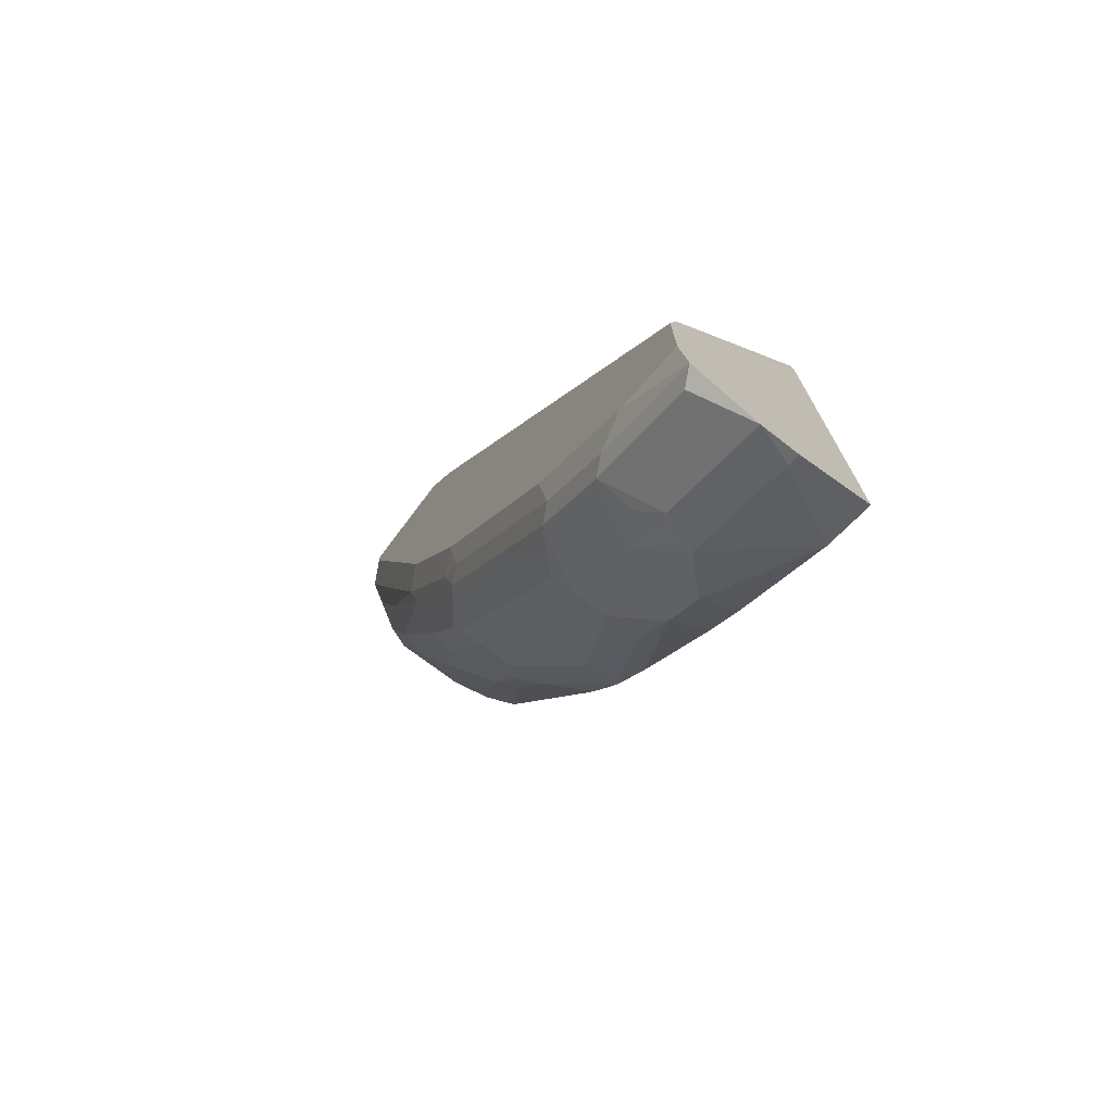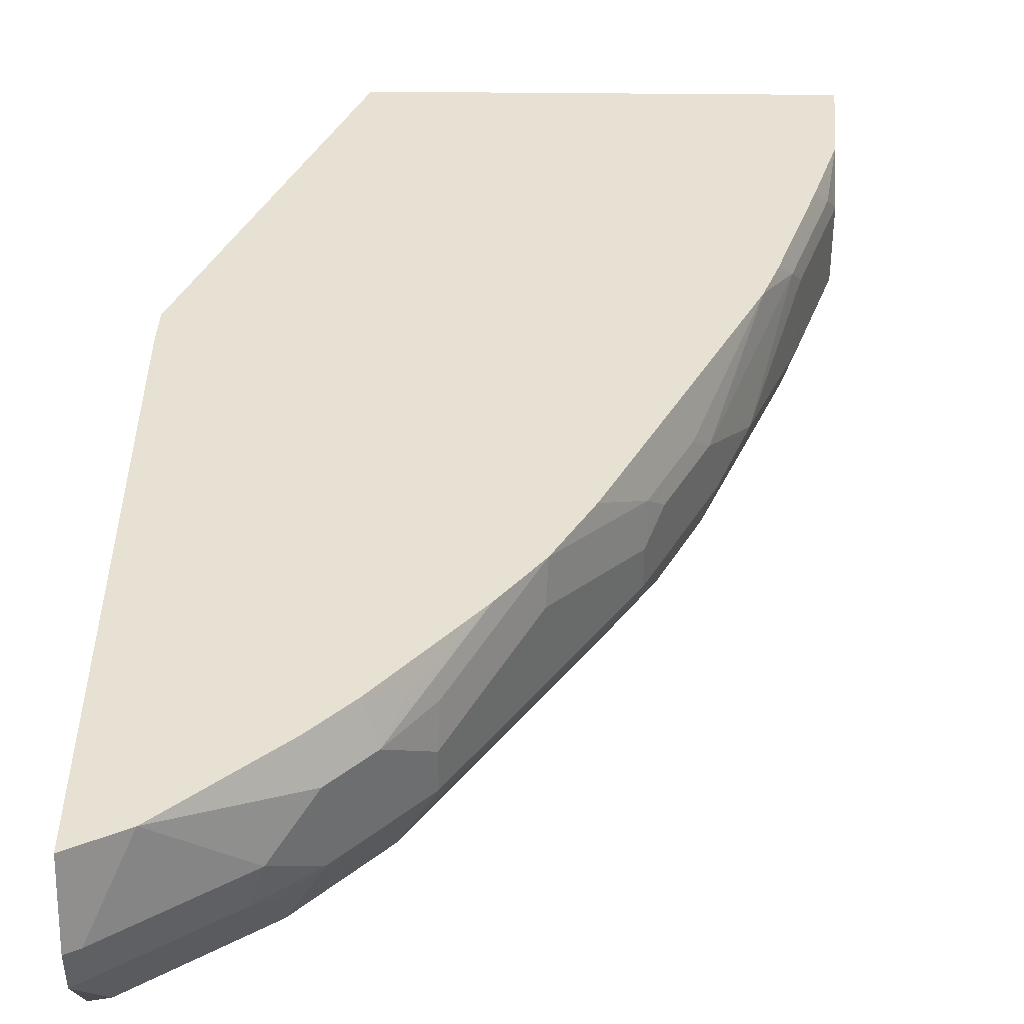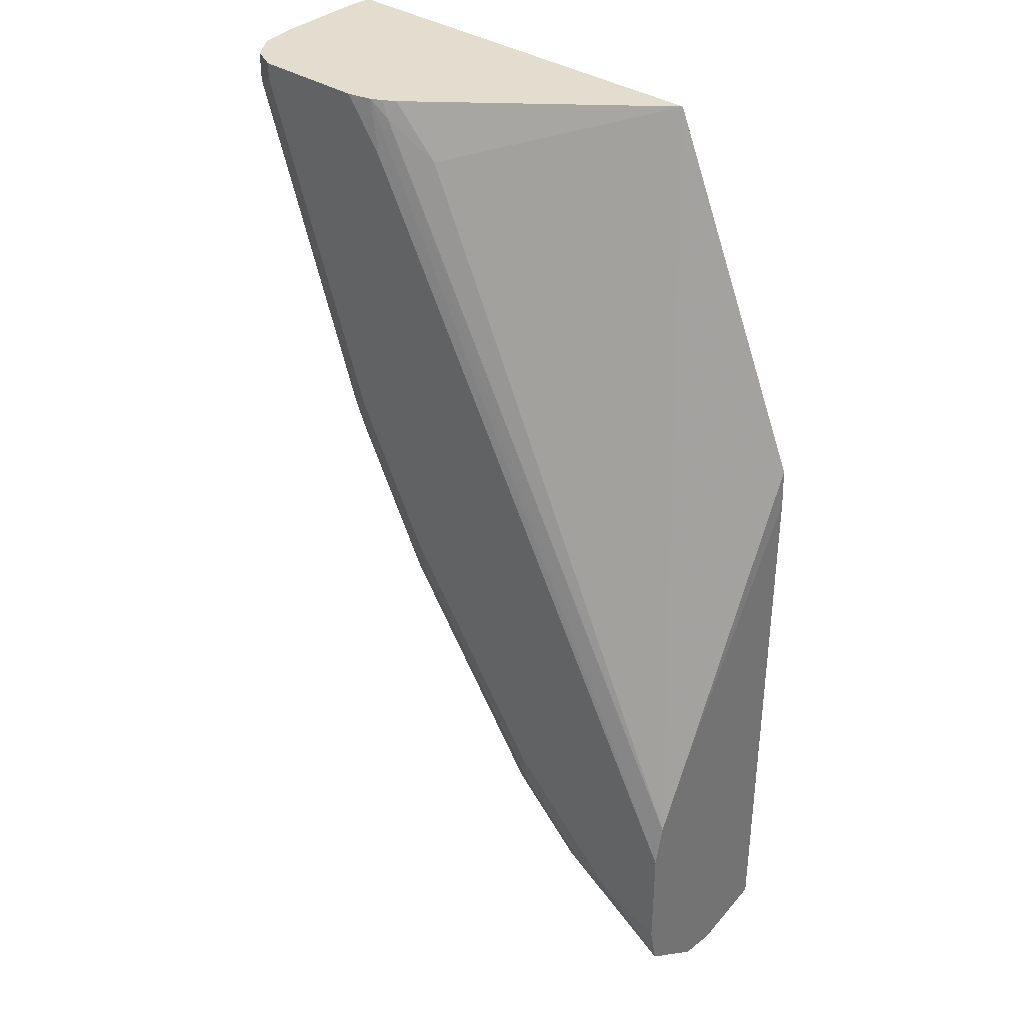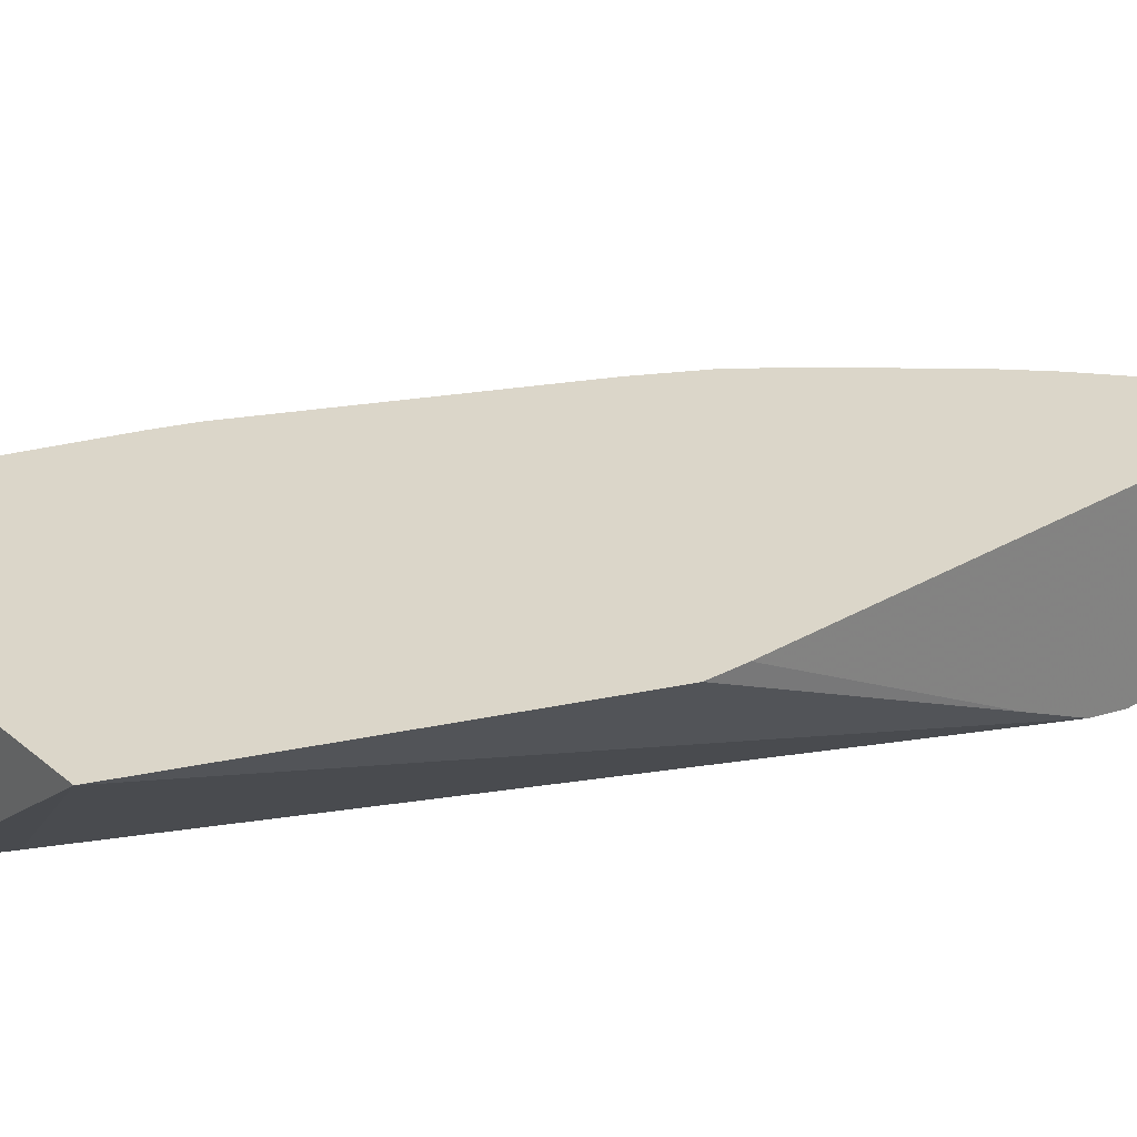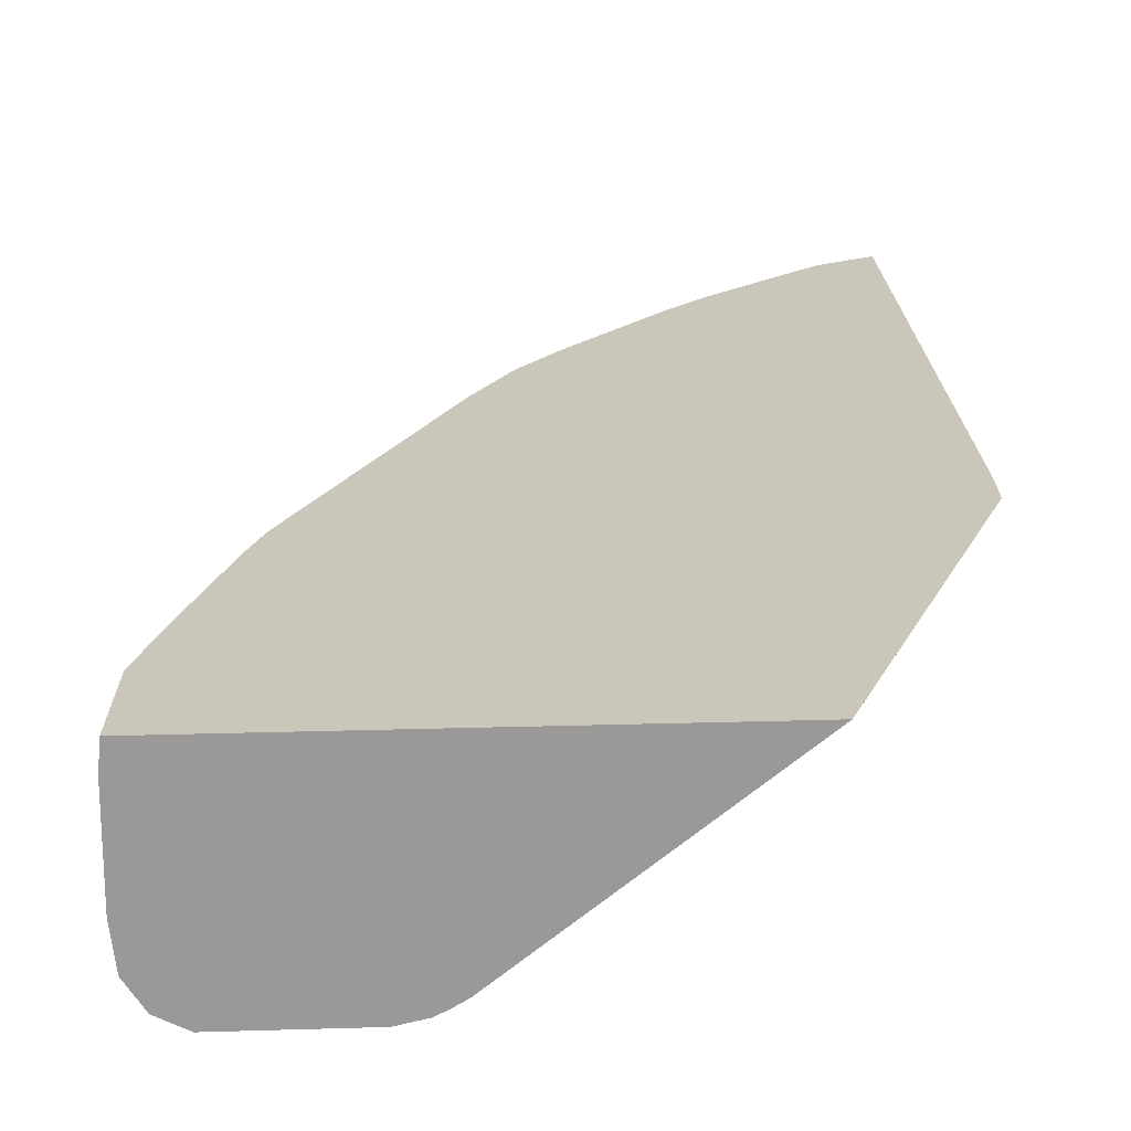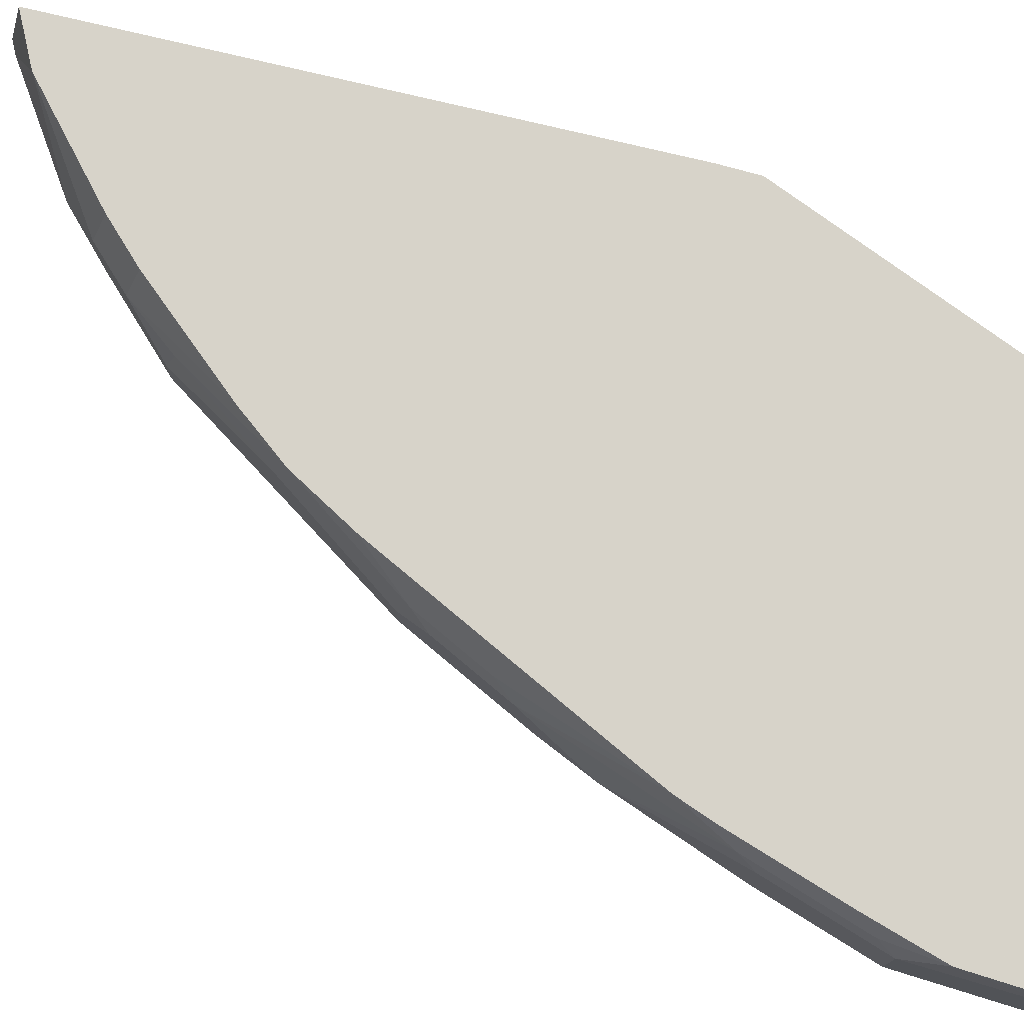
<metadata>
{"format":"obj","ext":"obj","renderer":"f3d","projection":"perspective","resolution":1024,"background":"white","views":[{"elev":-74.5,"azim":53.0,"up":"+Z"},{"elev":38.8,"azim":-179.2,"up":"+Y"},{"elev":35.6,"azim":40.9,"up":"+Z"},{"elev":29.8,"azim":49.9,"up":"+Y"},{"elev":21.2,"azim":-3.1,"up":"+Y"},{"elev":76.3,"azim":-76.5,"up":"+Y"}]}
</metadata>
<code>
v -0.4757 -0.769 0.0601
v -0.4736 -0.7865 0.0601
v -0.4757 -0.7281 0.0601
v -0.4719 -0.769 -2.648e-05
v -0.4661 -0.7982 0.04657
v -0.4661 -0.7982 0.0601
v -0.4661 -0.7807 -0.00584
v -0.4748 -0.7168 0.0601
v -0.4719 -0.7168 0.01746
v -0.4719 -0.7341 -2.648e-05
v -0.4544 -0.769 -0.05248
v -0.4544 -0.804 0.05242
v -0.4621 -0.8002 0.0601
v -0.4603 -0.7923 0.005787
v -0.4311 -0.7982 -0.05829
v -0.4486 -0.7807 -0.05829
v -0.2804 -0.7168 0.0601
v -0.4611 -0.7168 -0.01733
v -0.4675 -0.7253 -0.008768
v -0.4544 -0.7341 -0.05248
v -0.4326 -0.7603 -0.1136
v -0.4195 -0.769 -0.1398
v -0.4544 -0.804 0.0601
v -0.4195 -0.804 -0.05248
v -0.4428 -0.7923 -0.04662
v -0.4136 -0.7982 -0.1107
v -0.402 -0.804 -0.1049
v -0.4107 -0.7952 -0.1268
v -0.4136 -0.7807 -0.1457
v -0.3804 -0.7958 0.0601
v -0.3612 -0.7923 0.03494
v -0.2098 -0.7996 -0.2774
v -0.2098 -0.7838 -0.2447
v -0.2104 -0.7168 -0.1049
v -0.4436 -0.7168 -0.06978
v -0.45 -0.7253 -0.06117
v -0.4151 -0.7428 -0.1486
v -0.4136 -0.7516 -0.1515
v -0.4136 -0.769 -0.1515
v -0.402 -0.804 0.0601
v -0.3962 -0.7982 -0.1457
v -0.367 -0.804 -0.1748
v -0.3758 -0.7952 -0.1966
v -0.3962 -0.7807 -0.1806
v -0.3858 -0.799 0.0601
v -0.3823 -0.7996 0.05242
v -0.2098 -0.804 -0.297
v -0.2098 -0.7168 -0.123
v -0.437 -0.7168 -0.08731
v -0.4085 -0.7341 -0.1573
v -0.3976 -0.7428 -0.1835
v -0.402 -0.769 -0.1748
v -0.391 -0.8015 0.0601
v -0.3845 -0.804 0.03494
v -0.3787 -0.7982 -0.1806
v -0.367 -0.7996 -0.1944
v -0.2971 -0.804 -0.2796
v -0.3408 -0.7952 -0.2491
v -0.3903 -0.769 -0.1981
v -0.3932 -0.7778 -0.1879
v -0.3146 -0.7865 -0.2971
v -0.2098 -0.804 -0.3495
v -0.2098 -0.7168 -0.3845
v -0.4312 -0.7168 -0.09898
v -0.402 -0.7168 -0.1573
v -0.3911 -0.7341 -0.1923
v -0.3903 -0.7516 -0.1981
v -0.2971 -0.7996 -0.2993
v -0.2797 -0.804 -0.2971
v -0.3059 -0.7952 -0.3015
v -0.3554 -0.769 -0.2505
v -0.3583 -0.7778 -0.2403
v -0.3234 -0.7778 -0.2927
v -0.3204 -0.769 -0.3029
v -0.2447 -0.804 -0.3321
v -0.2098 -0.7996 -0.3692
v -0.2098 -0.7516 -0.3932
v -0.2156 -0.7516 -0.3903
v -0.2215 -0.7168 -0.3786
v -0.3788 -0.7168 -0.2038
v -0.3729 -0.7168 -0.2156
v -0.3562 -0.7168 -0.2445
v -0.3554 -0.7341 -0.2505
v -0.2797 -0.7996 -0.3168
v -0.2855 -0.769 -0.3379
v -0.2709 -0.7952 -0.3364
v -0.3204 -0.7516 -0.3029
v -0.2622 -0.7996 -0.3343
v -0.2185 -0.7952 -0.3714
v -0.2098 -0.7691 -0.391
v -0.2098 -0.7688 -0.3911
v -0.233 -0.7168 -0.3729
v -0.268 -0.7516 -0.3554
v -0.3561 -0.7168 -0.2447
v -0.3212 -0.7341 -0.2971
v -0.2855 -0.7341 -0.3379
v -0.2622 -0.769 -0.3561
v -0.2709 -0.7778 -0.3452
v -0.303 -0.7341 -0.3204
v -0.2332 -0.7168 -0.3728
v -0.3379 -0.7168 -0.268
v -0.2797 -0.7168 -0.3321
v -0.2972 -0.7168 -0.3146
v -0.3103 -0.7253 -0.3059
f 57 68 84
f 47 53 54
f 49 64 50
f 50 65 66
f 50 64 65
f 51 66 67
f 51 67 59
f 51 59 52
f 56 58 68
f 57 84 69
f 62 75 76
f 58 70 68
f 59 67 83
f 59 83 71
f 59 71 72
f 59 72 60
f 60 72 61
f 61 73 74
f 61 74 70
f 61 72 73
f 46 53 47
f 58 61 70
f 45 53 46
f 32 46 47
f 44 60 61
f 32 48 33
f 63 77 78
f 33 48 34
f 35 49 36
f 36 49 37
f 37 50 66
f 37 66 51
f 37 51 38
f 37 49 50
f 38 51 39
f 39 51 52
f 39 52 44
f 40 54 53
f 41 43 55
f 41 55 42
f 42 55 56
f 42 56 68
f 42 68 57
f 43 44 58
f 43 58 56
f 43 56 55
f 44 52 59
f 44 59 60
f 44 61 58
f 63 78 79
f 78 92 79
f 66 80 81
f 84 86 88
f 85 96 93
f 85 93 97
f 85 97 98
f 85 98 86
f 86 98 97
f 86 97 89
f 86 89 88
f 87 95 99
f 89 97 90
f 83 95 87
f 90 97 91
f 92 93 100
f 93 96 100
f 94 101 99
f 94 99 95
f 96 99 103
f 96 103 102
f 96 102 100
f 99 101 104
f 99 104 103
f 32 63 48
f 91 97 93
f 65 80 66
f 83 94 95
f 78 93 92
f 66 81 82
f 66 82 83
f 66 83 67
f 68 70 84
f 69 84 75
f 70 74 85
f 70 85 86
f 101 103 104
f 70 86 84
f 71 83 87
f 82 94 83
f 71 87 74
f 71 73 72
f 74 87 99
f 74 99 96
f 74 96 85
f 75 84 88
f 75 88 76
f 76 89 90
f 76 88 89
f 77 91 78
f 78 91 93
f 71 74 73
f 32 77 63
f 8 81 80
f 32 90 91
f 5 15 12
f 7 16 14
f 8 17 34
f 8 34 48
f 8 48 63
f 8 63 79
f 8 79 92
f 8 92 100
f 8 100 102
f 8 102 103
f 8 103 101
f 8 101 94
f 8 94 82
f 8 82 81
f 8 80 65
f 8 65 64
f 8 64 49
f 8 49 35
f 8 35 18
f 8 18 9
f 9 18 19
f 5 14 15
f 5 7 14
f 5 13 6
f 5 12 13
f 32 91 77
f 1 2 6
f 1 6 13
f 1 13 23
f 1 23 40
f 1 40 53
f 1 53 45
f 1 45 30
f 1 30 17
f 1 17 8
f 9 19 10
f 1 8 3
f 1 10 4
f 1 4 2
f 2 5 6
f 2 7 5
f 3 8 9
f 3 9 10
f 4 10 20
f 4 20 11
f 4 11 16
f 4 16 7
f 1 3 10
f 10 19 20
f 2 4 7
f 11 21 22
f 19 35 36
f 19 36 20
f 20 36 21
f 21 36 37
f 21 37 38
f 21 38 39
f 21 39 22
f 22 39 29
f 25 28 26
f 26 28 41
f 18 35 19
f 26 41 27
f 28 29 44
f 28 43 41
f 29 39 44
f 30 45 46
f 30 46 31
f 31 46 32
f 32 47 62
f 32 62 76
f 32 76 90
f 11 20 21
f 27 41 42
f 17 33 34
f 28 44 43
f 17 31 32
f 11 22 29
f 17 32 33
f 11 29 16
f 12 23 13
f 12 15 24
f 12 24 27
f 12 42 57
f 12 57 69
f 12 69 75
f 12 75 62
f 12 62 47
f 12 27 42
f 12 54 40
f 12 47 54
f 17 30 31
f 16 28 25
f 15 27 24
f 16 29 28
f 14 26 15
f 15 26 27
f 14 25 26
f 14 16 25
f 12 40 23

</code>
